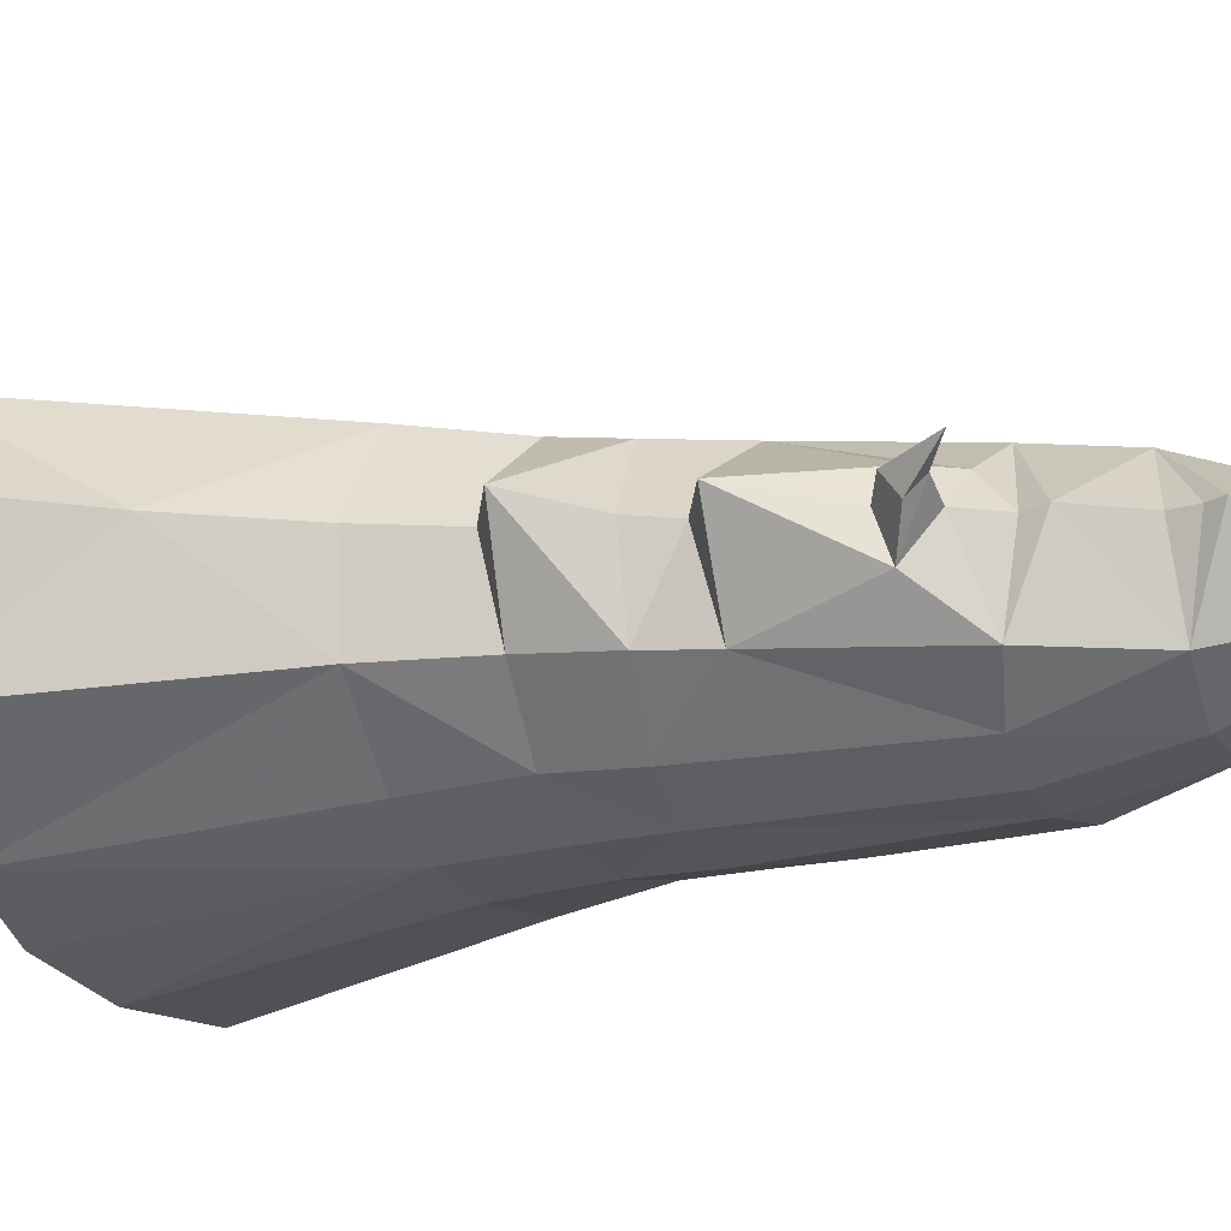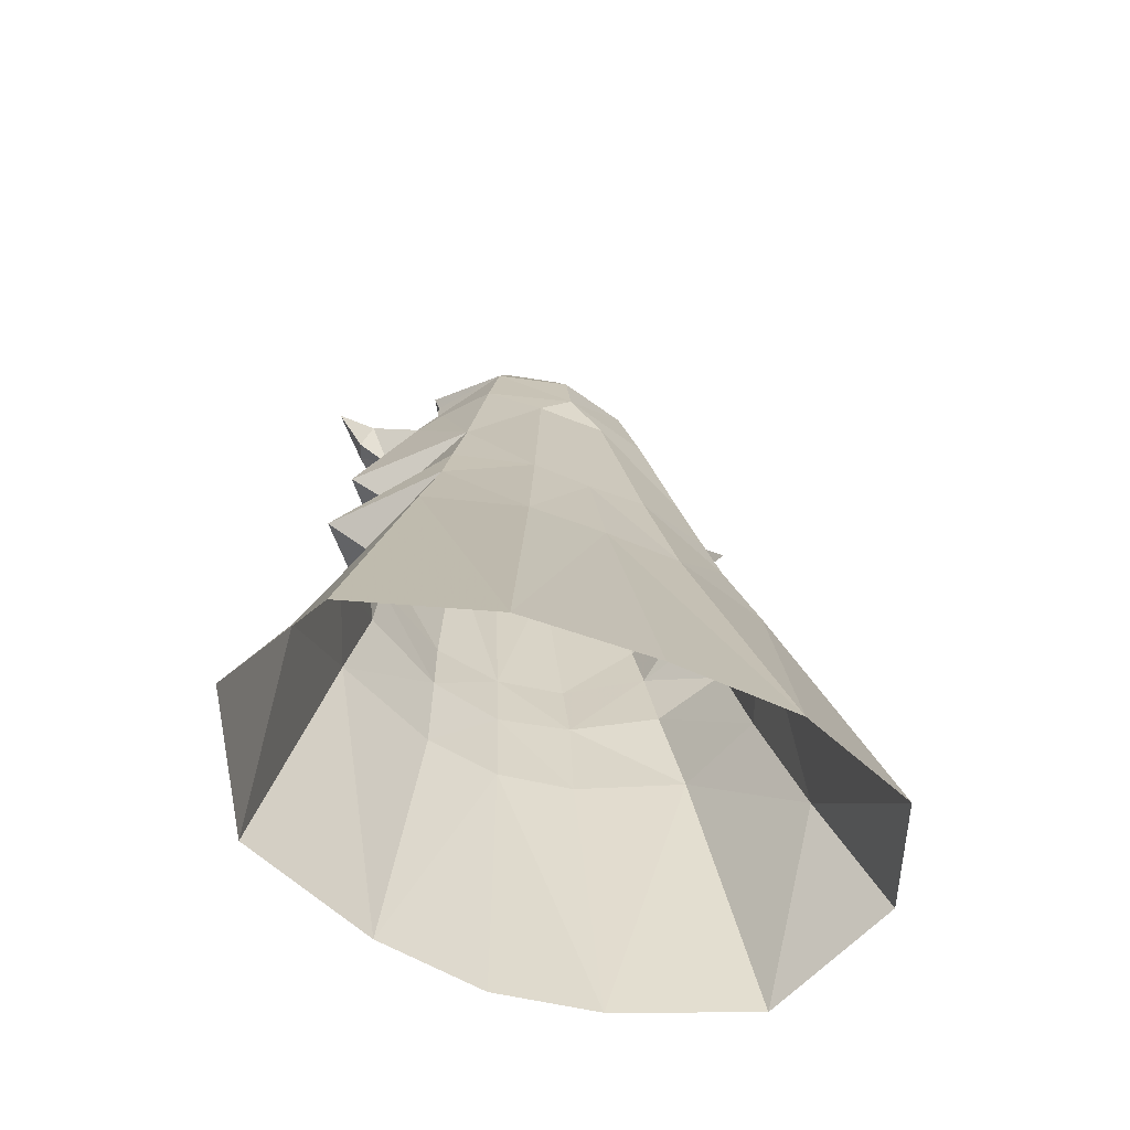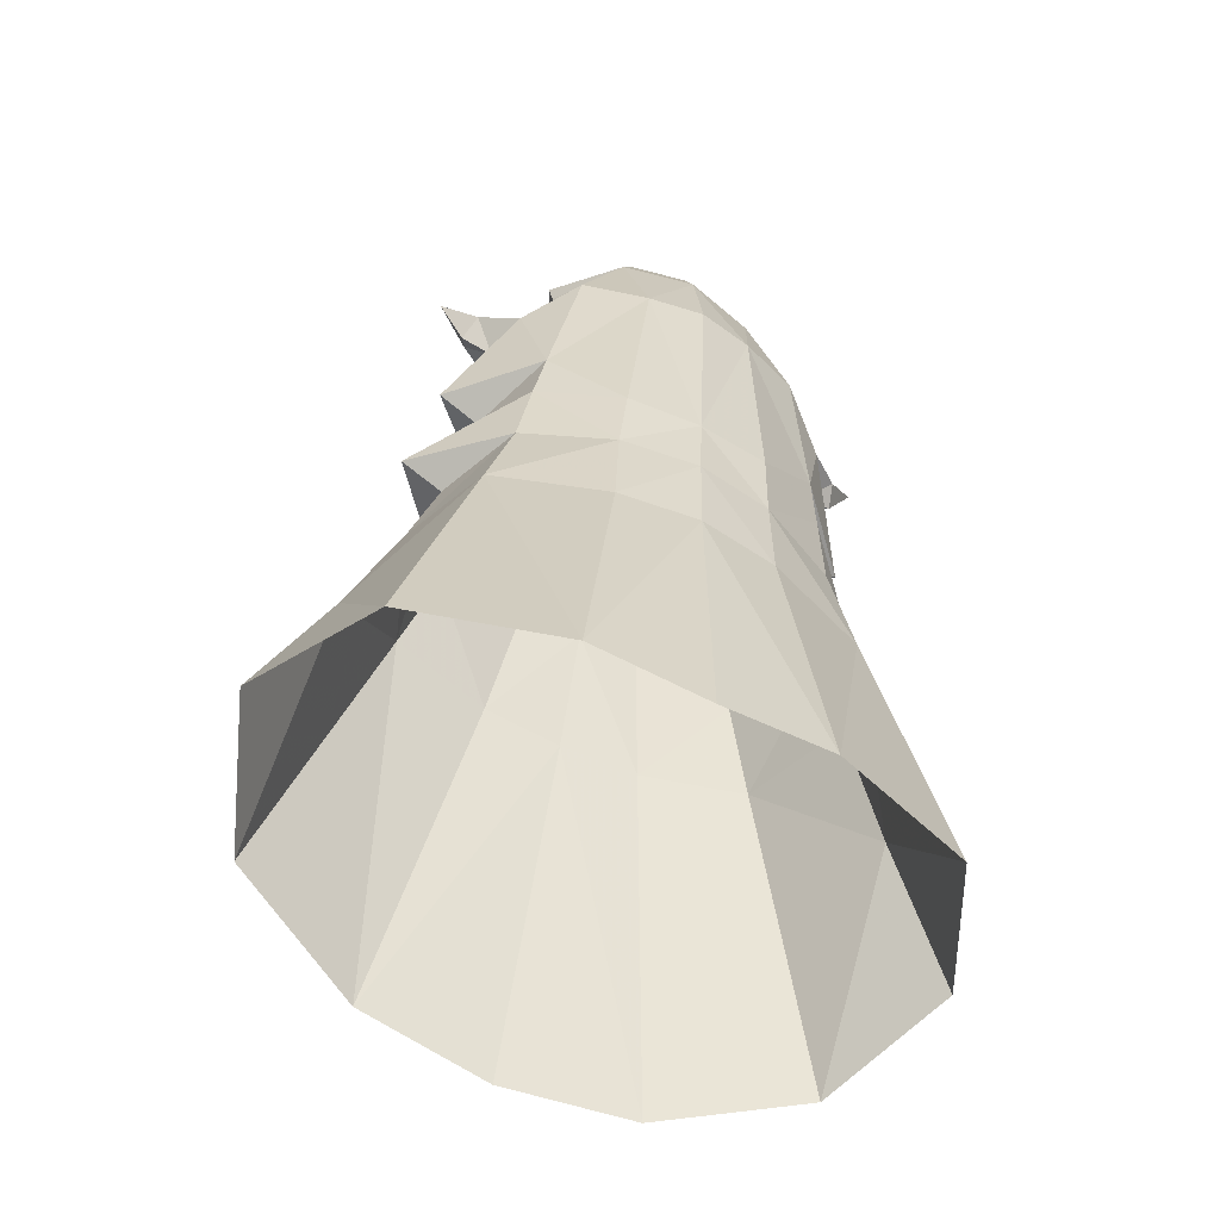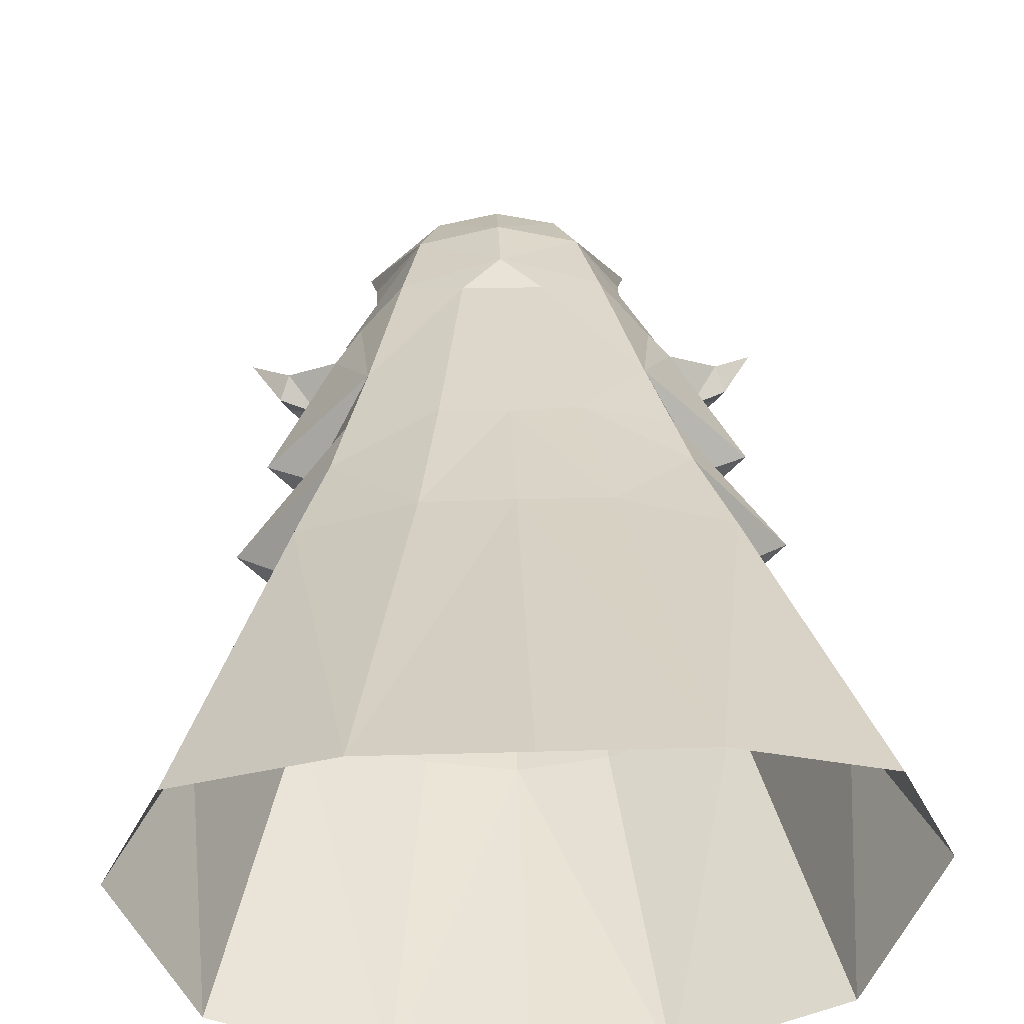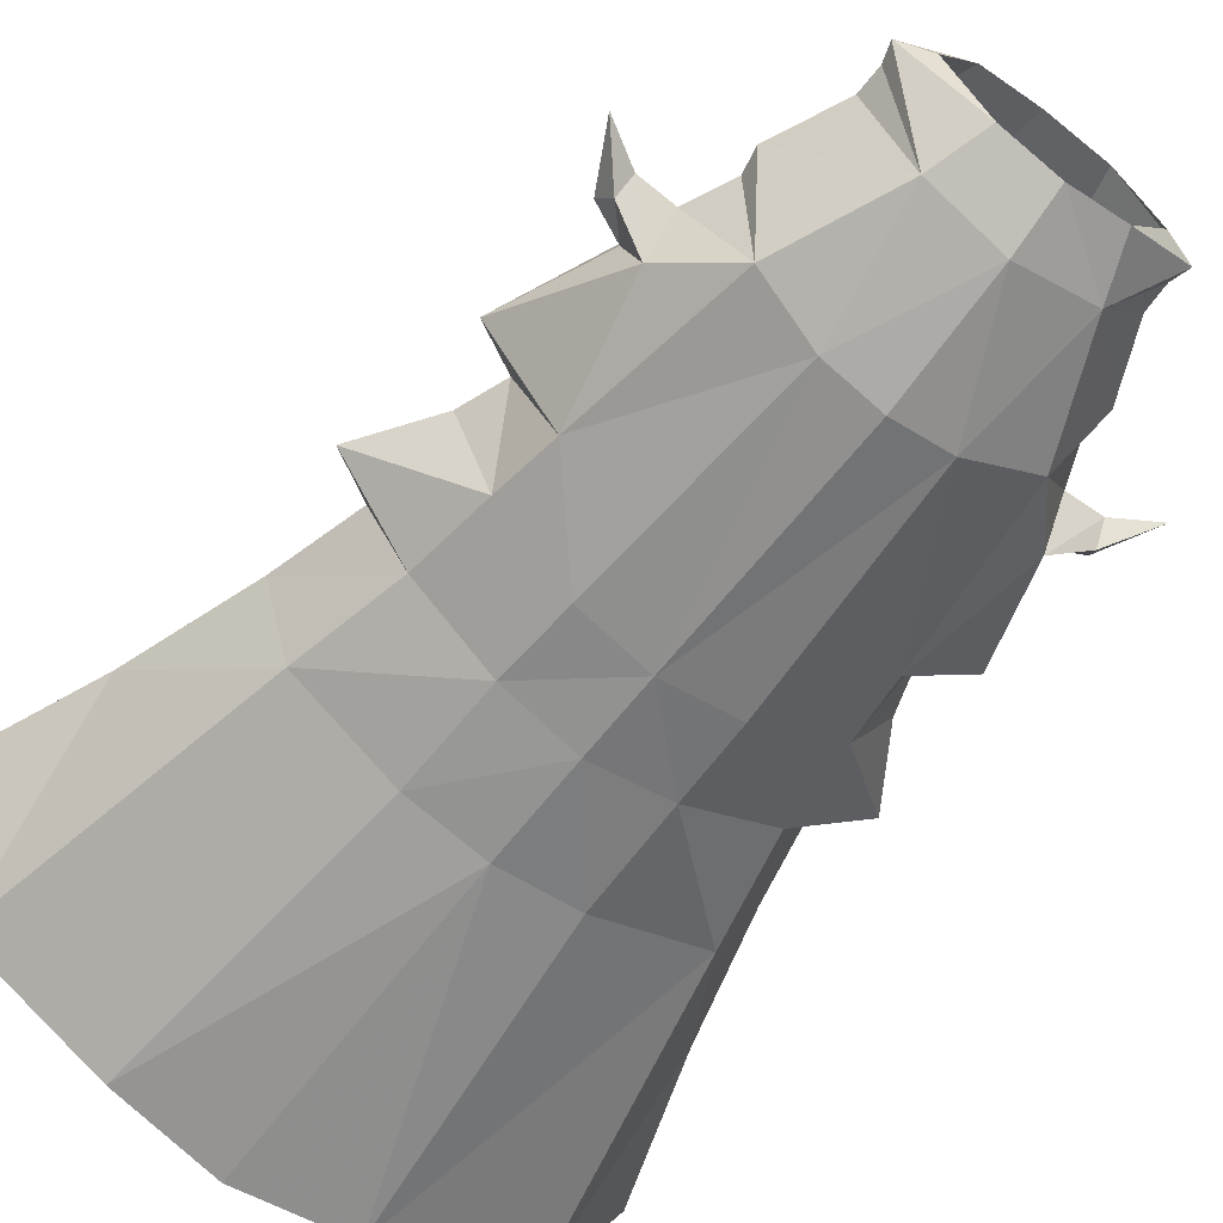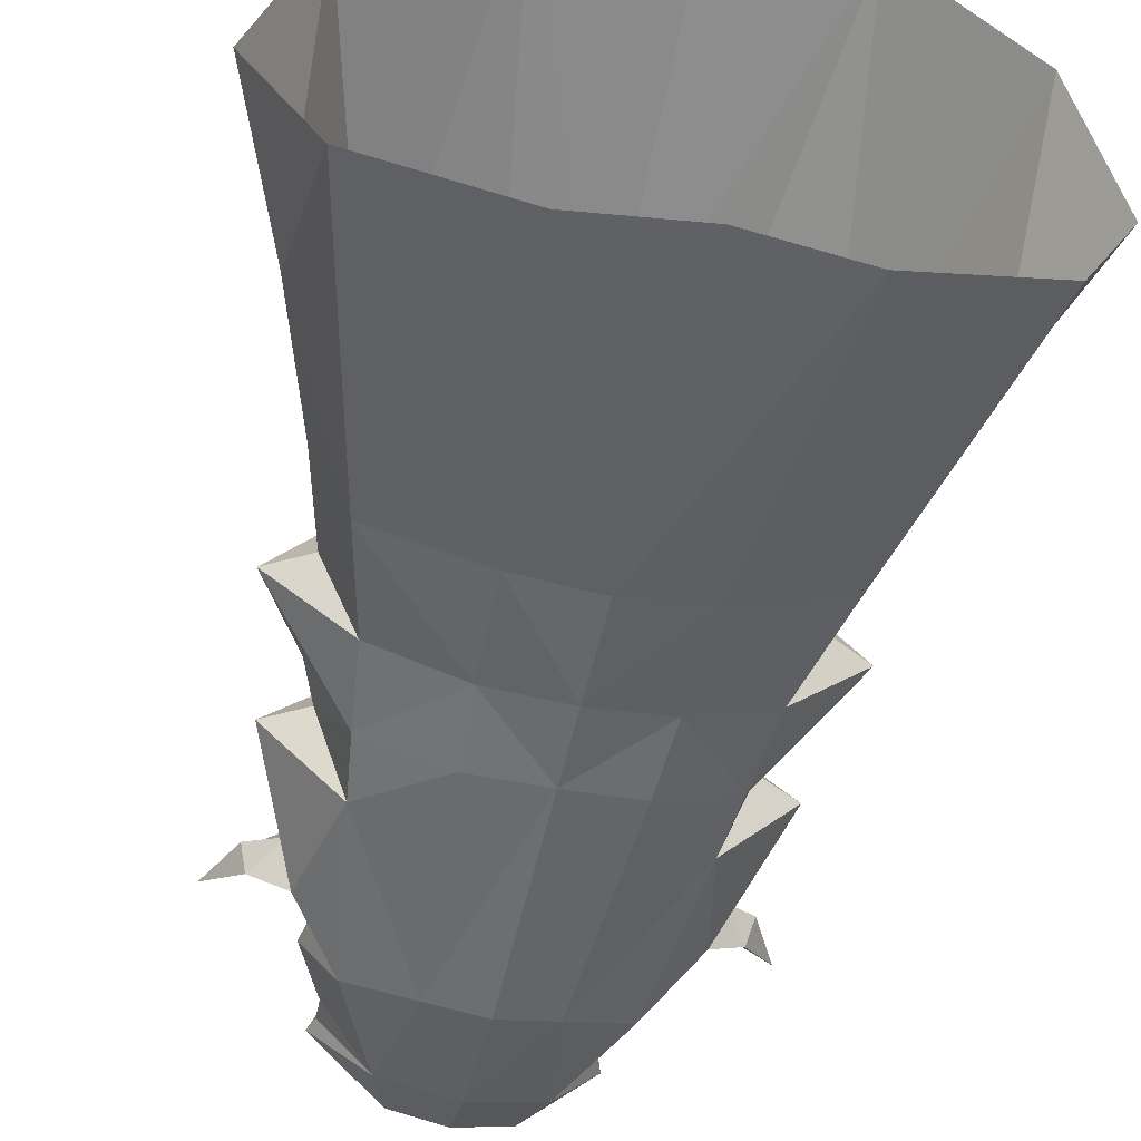
<metadata>
{"format":"obj","ext":"obj","renderer":"f3d","projection":"perspective","resolution":1024,"background":"white","views":[{"elev":-34.2,"azim":-68.3,"up":"+Y"},{"elev":-59.1,"azim":157.3,"up":"+Z"},{"elev":-62.6,"azim":-26.8,"up":"+Z"},{"elev":42.2,"azim":178.1,"up":"+Y"},{"elev":-65.8,"azim":-37.1,"up":"+Y"},{"elev":-48.3,"azim":167.7,"up":"+Y"}]}
</metadata>
<code>
g taoist_trousers_male_53510
v -7.672 -0.7276 55.9
v -3.389 -4.441 56.37
v -4.515 -5.163 53.23
v -7.327 -0.6241 54.88
v -7.672 -0.7276 55.9
v -7.327 -0.6241 54.88
v -4.612 4.476 52.78
v -3.495 2.963 56.64
v -0.06428 5.715 52.65
v -0.06428 3.75 56.66
v -7.354 -0.5893 53.37
v -9.095 -0.3139 49.48
v -9.095 -0.3139 49.48
v -5.666 5.482 47.4
v -3.462 -6.475 45.62
v -7.32 -5.045 46.73
v -2.269 6.592 45.74
v -3.729 9.443 31.84
v -0.06428 9.455 31.61
v -0.06428 6.605 45.64
v -9.186 -2.901 32.33
v -4.429 -5.292 31.38
v -4.661 -4.675 26.57
v -9.732 -2.203 27.32
v -11.91 2.641 26.92
v -14.46 2.588 28.36
v -11.2 -1.964 20.81
v -4.818 11.53 22.42
v -0.06427 11.72 22.27
v -13.29 3.348 21.46
v -15.8 4.475 13.34
v -10.94 9.809 22.3
v -16 13.63 2.173
v -4.802 -4.447 20.08
v -6.712 -4.891 1.363
v -15.26 -2.046 2.167
v -7.909 17.49 0.2856
v -0.06427 18.21 -0.38
v -0.06428 -5.171 56.27
v -0.06428 -6.225 52.87
v -0.06428 -5.789 30.98
v -0.06429 -5.431 26.18
v -0.0643 -5.096 19.92
v -0.06431 -5.175 0.4265
v -0.06428 6.577 48.43
v -7.498 7.056 37.58
v -9.327 8.483 28.63
v -0.06428 -7.092 45.45
v -8.83 -0.2705 48.11
v -7.354 -0.5893 53.37
v -8.83 -0.2705 48.11
v -8.451 2.541 46.32
v -11.63 1.899 32.74
v -19.27 5.791 4.079
v -9.97 -0.07688 45.56
v -8.714 -3.511 36.18
v -10.69 1.58 35.43
v -13.2 1.437 36.76
v -12.73 0.2867 43.76
v -14.41 0.1882 46.99
v -12.34 -1.062 44.58
v -12.1 0.08958 45.62
v -10.18 -2.521 43.53
v -10.78 0.1235 42.87
v -9.517 2.602 44.24
v -9.97 -0.07688 45.56
v -12.1 0.08958 45.62
v -12.25 1.21 44.95
v -8.577 7.849 32.42
v -5.837 -0.5888 56.5
v -5.837 -0.5888 56.5
v 7.543 -0.5888 55.93
v 7.199 -0.5931 54.88
v 4.387 -5.002 53.27
v 3.261 -4.441 56.37
v 7.543 -0.5888 55.93
v 3.366 2.963 56.64
v 4.483 4.476 52.78
v 7.199 -0.5931 54.88
v 7.226 -0.6685 53.37
v 8.977 -0.4685 49.47
v 5.537 5.482 47.4
v 8.977 -0.4685 49.47
v 7.185 -4.94 46.74
v 3.334 -6.475 45.62
v 2.14 6.592 45.74
v 3.6 9.443 31.84
v 9.057 -2.901 32.33
v 9.603 -2.203 27.32
v 4.532 -4.675 26.57
v 4.3 -5.292 31.38
v 14.33 2.588 28.36
v 11.78 2.641 26.92
v 11.07 -1.964 20.81
v 4.69 11.53 22.42
v 13.17 3.348 21.46
v 15.67 4.475 13.34
v 10.81 9.809 22.3
v 15.87 13.63 2.173
v 15.13 -2.046 2.167
v 6.583 -4.891 1.363
v 4.674 -4.447 20.08
v 7.78 17.49 0.2856
v 7.369 7.056 37.58
v 9.199 8.483 28.63
v 8.705 -0.3278 48.11
v 7.226 -0.6685 53.37
v 8.705 -0.3278 48.11
v 7.94 3.074 46.58
v 9.841 -0.07687 45.56
v 11.5 1.899 32.74
v 19.17 5.807 3.679
v 9.841 -0.07687 45.56
v 8.586 -3.511 36.18
v 13.08 1.437 36.76
v 10.56 1.58 35.43
v 12.63 0.2812 43.86
v 12.21 -1.062 44.58
v 14.29 0.1882 46.99
v 11.98 0.08959 45.62
v 10.06 -2.716 43.52
v 10.52 0.1153 42.86
v 9.389 2.602 44.24
v 12.12 1.21 44.95
v 11.98 0.08959 45.62
v 8.448 7.849 32.42
v 5.709 -0.5888 56.5
v 5.709 -0.5888 56.5
f 2 1 3
f 4 3 1
f 6 5 7
f 8 7 5
f 10 9 8
f 8 9 7
f 3 11 12
f 13 7 14
f 15 3 16
f 18 17 19
f 20 19 17
f 22 21 23
f 24 23 21
f 25 24 26
f 23 24 27
f 18 19 28
f 29 28 19
f 27 30 31
f 31 32 33
f 34 27 35
f 36 35 27
f 28 29 37
f 38 37 29
f 39 2 3
f 40 3 15
f 41 15 22
f 42 41 23
f 22 23 41
f 43 42 34
f 23 34 42
f 44 43 35
f 34 35 43
f 45 7 9
f 46 17 18
f 47 18 28
f 32 28 37
f 17 14 45
f 20 17 45
f 14 7 45
f 48 15 41
f 49 16 12
f 50 7 13
f 52 51 14
f 26 21 53
f 27 24 30
f 25 30 24
f 54 36 31
f 54 31 33
f 36 27 31
f 30 32 31
f 16 49 55
f 57 56 58
f 60 59 61
f 63 62 61
f 55 63 16
f 64 61 59
f 60 61 62
f 52 14 46
f 57 58 46
f 63 61 64
f 66 65 67
f 68 67 65
f 65 64 68
f 59 68 64
f 60 67 68
f 59 60 68
f 26 53 69
f 21 22 56
f 30 25 32
f 47 32 25
f 25 26 47
f 32 47 28
f 69 18 47
f 51 13 14
f 16 3 12
f 11 3 4
f 50 6 7
f 70 1 2
f 8 5 71
f 64 65 58
f 64 58 63
f 63 58 56
f 15 56 22
f 21 56 57
f 53 21 57
f 65 46 58
f 53 57 69
f 69 57 46
f 14 17 46
f 16 56 15
f 69 46 18
f 47 26 69
f 24 21 26
f 16 63 56
f 73 72 74
f 75 74 72
f 77 76 78
f 79 78 76
f 77 9 10
f 78 9 77
f 81 80 74
f 82 78 83
f 84 74 85
f 20 86 19
f 87 19 86
f 89 88 90
f 91 90 88
f 92 89 93
f 94 89 90
f 29 19 95
f 87 95 19
f 97 96 94
f 99 98 97
f 100 94 101
f 102 101 94
f 38 29 103
f 95 103 29
f 74 75 39
f 85 74 40
f 91 85 41
f 91 41 90
f 42 90 41
f 90 42 102
f 43 102 42
f 102 43 101
f 44 101 43
f 9 78 45
f 87 86 104
f 95 87 105
f 103 95 98
f 45 82 86
f 45 86 20
f 45 78 82
f 41 85 48
f 81 84 106
f 83 78 107
f 109 108 110
f 111 88 92
f 93 89 96
f 94 96 89
f 97 100 112
f 99 97 112
f 97 94 100
f 97 98 96
f 113 106 84
f 115 114 116
f 118 117 119
f 121 120 113
f 84 121 113
f 117 118 122
f 120 118 119
f 110 123 109
f 104 115 116
f 122 118 121
f 124 123 125
f 110 125 123
f 117 122 124
f 123 124 122
f 124 125 119
f 124 119 117
f 126 111 92
f 114 91 88
f 105 93 98
f 96 98 93
f 105 92 93
f 95 105 98
f 105 87 126
f 82 83 108
f 81 74 84
f 73 74 80
f 78 79 107
f 75 72 127
f 128 76 77
f 115 123 122
f 121 115 122
f 114 115 121
f 91 114 85
f 116 114 88
f 116 88 111
f 115 104 123
f 126 116 111
f 104 116 126
f 104 86 82
f 85 114 84
f 87 104 126
f 126 92 105
f 92 88 89
f 114 121 84
f 104 109 123
f 82 109 104
f 82 108 109
f 66 52 65
f 65 52 46
f 66 51 52
f 118 120 121
f 55 62 63
f 33 32 37
f 99 103 98
f 48 40 15
f 48 85 40
f 40 39 3
f 40 74 39
f 102 94 90
f 34 23 27

</code>
